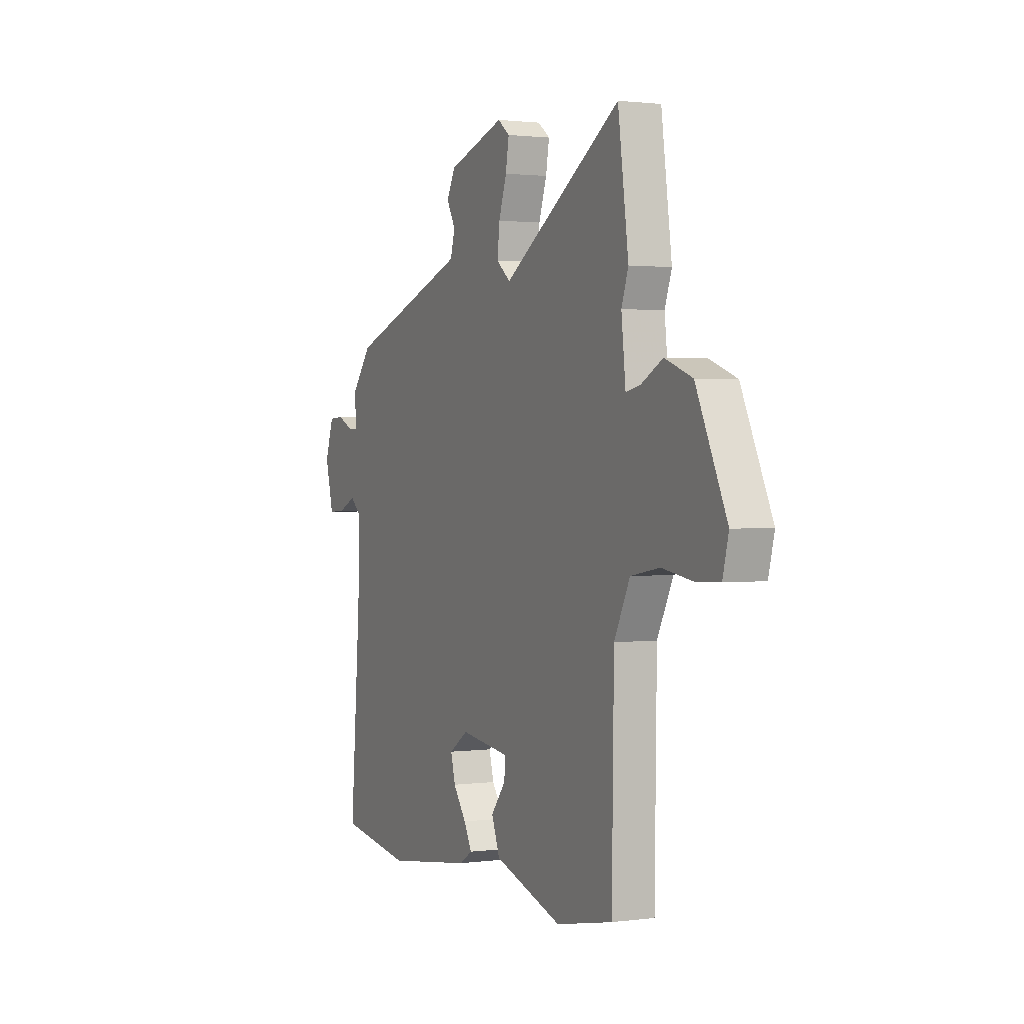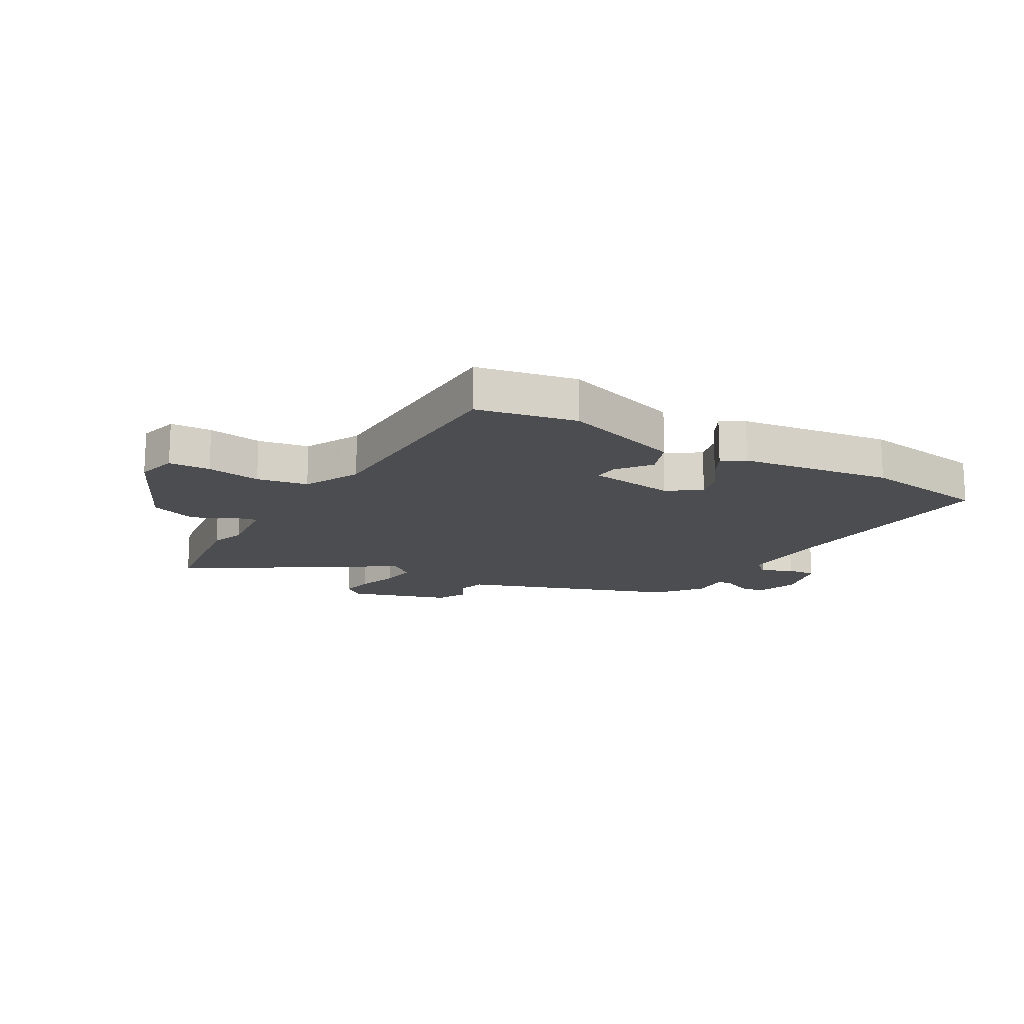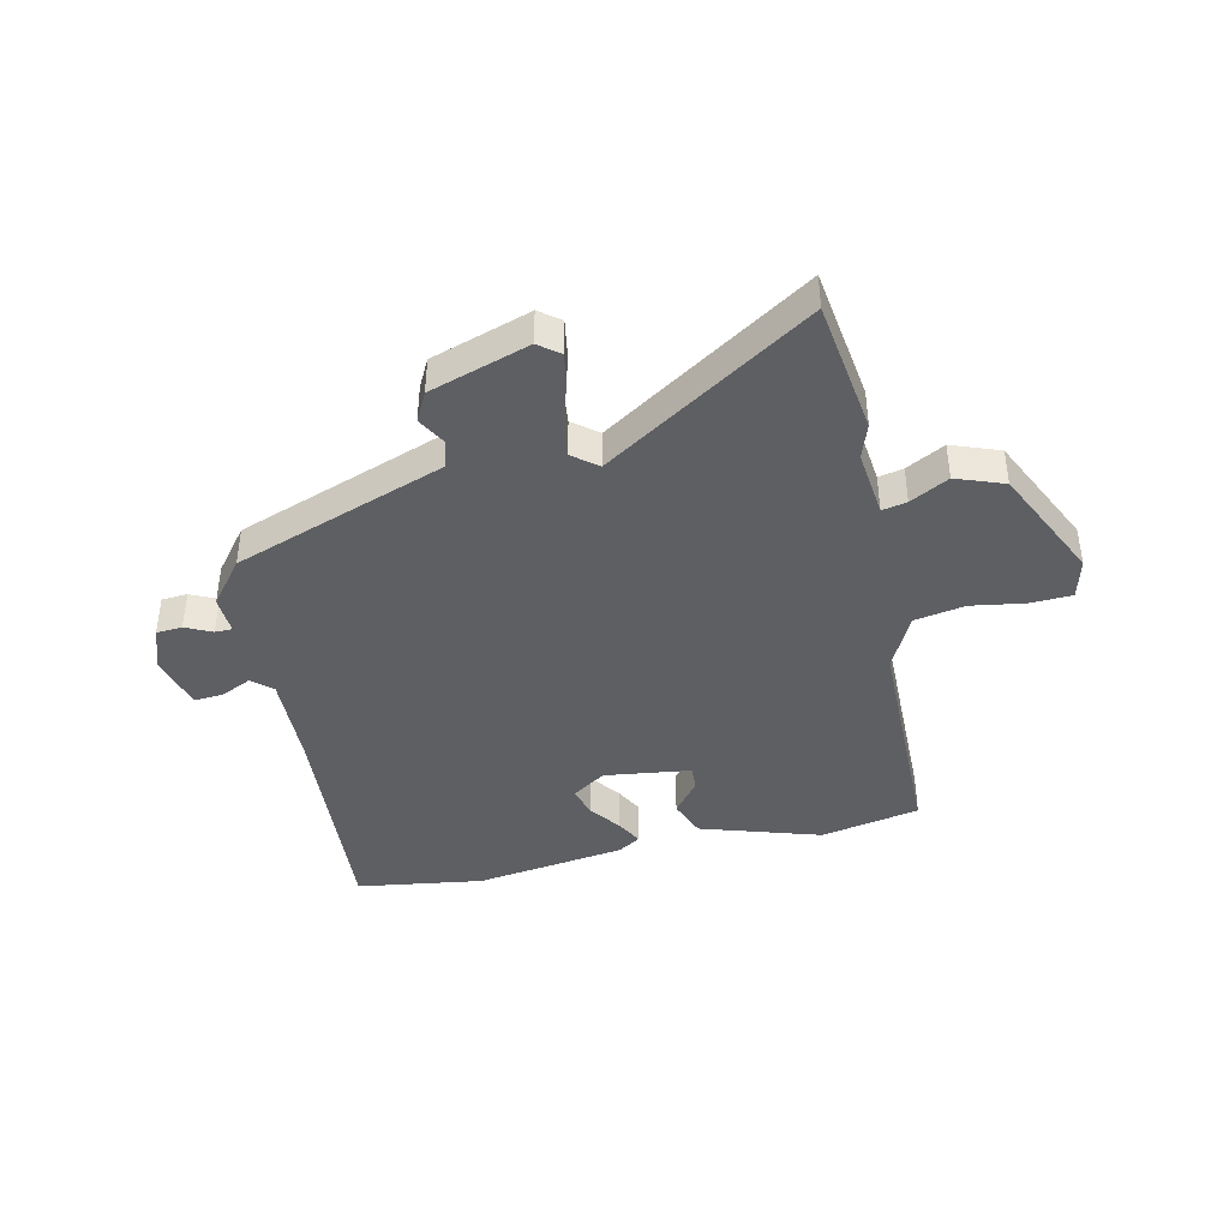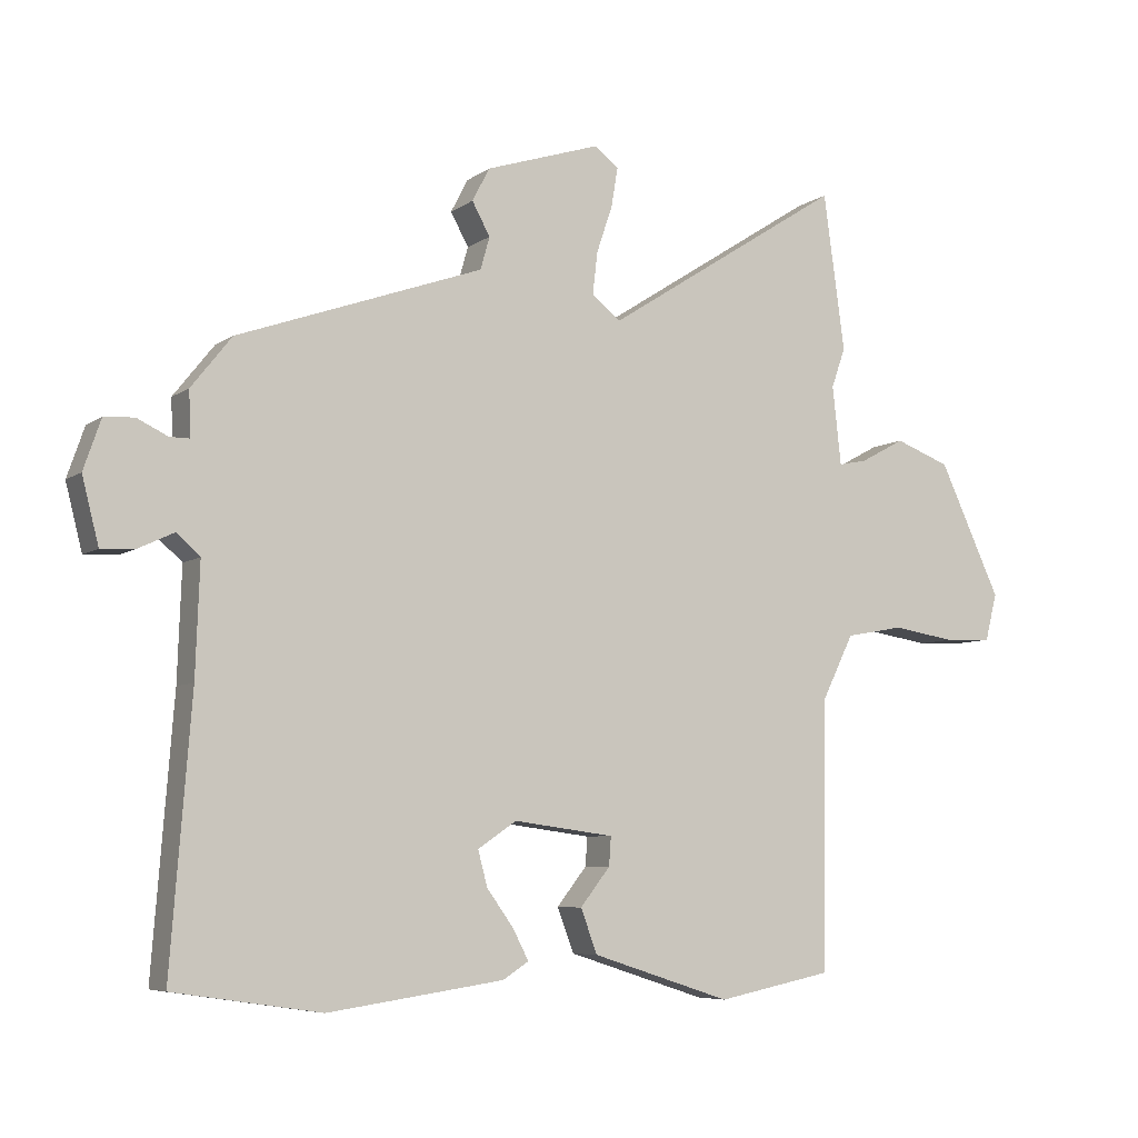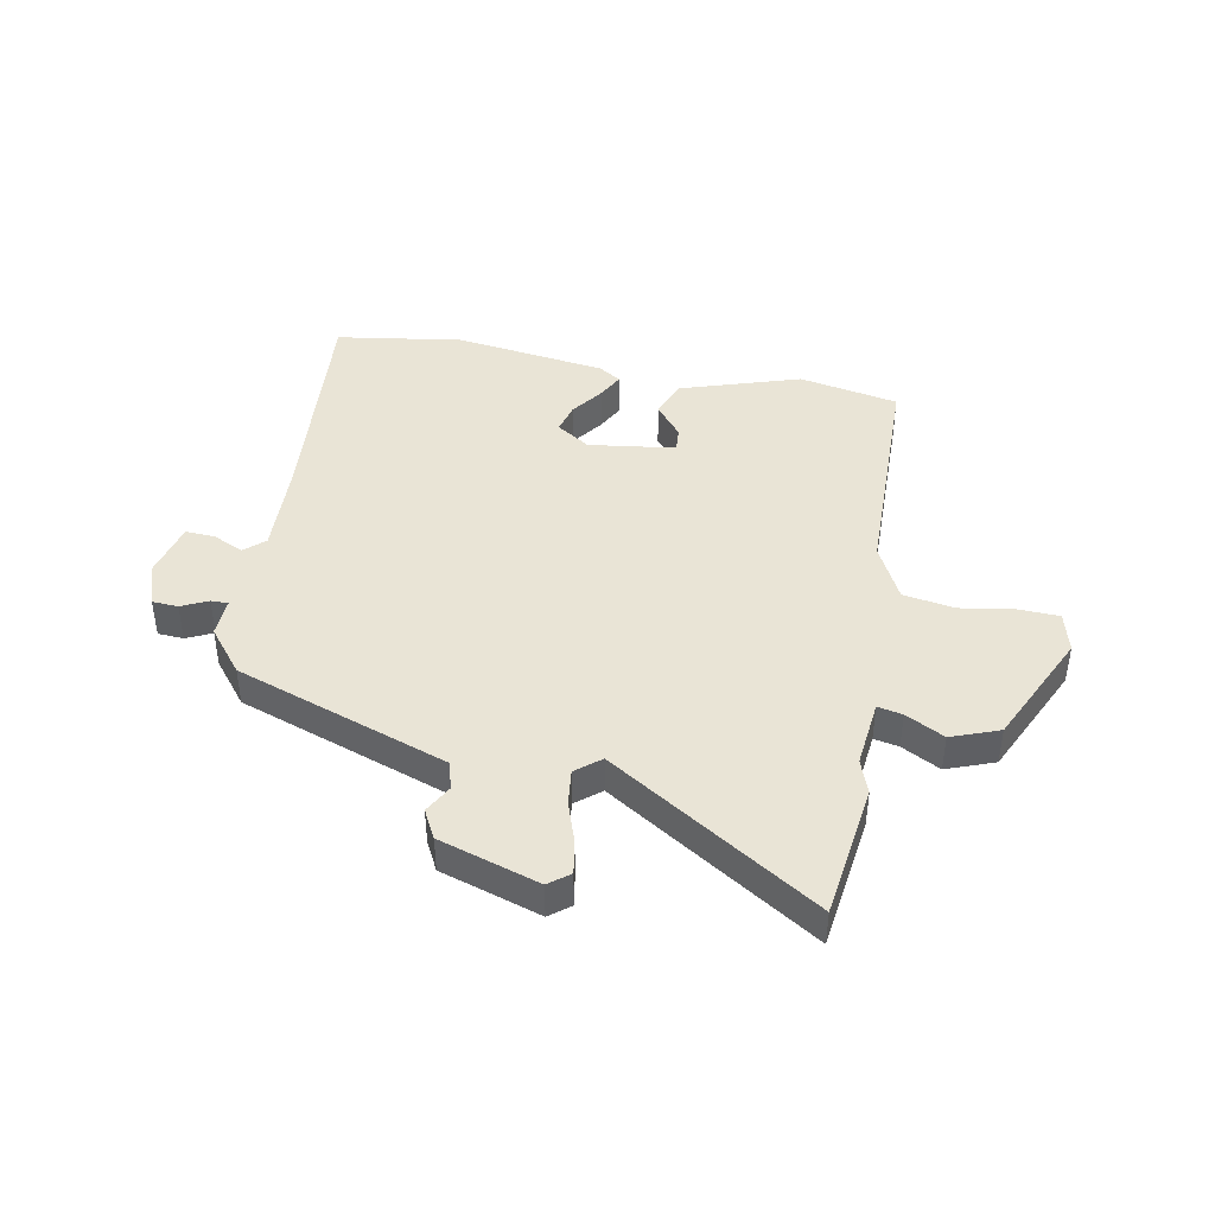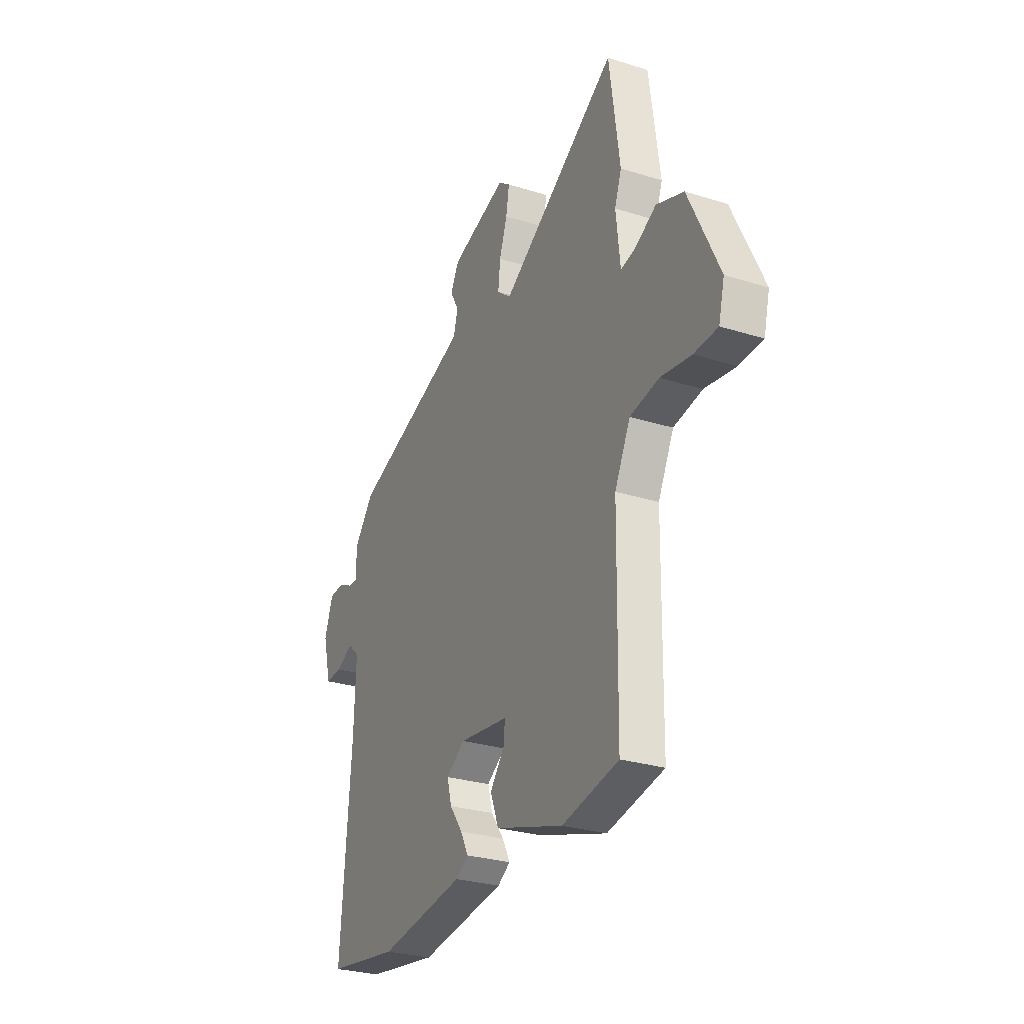
<metadata>
{"format":"obj","ext":"obj","renderer":"f3d","projection":"perspective","resolution":1024,"background":"white","views":[{"elev":1.5,"azim":64.6,"up":"+Z"},{"elev":-15.9,"azim":149.8,"up":"+Y"},{"elev":-41.3,"azim":12.8,"up":"+Y"},{"elev":-6.6,"azim":-28.2,"up":"+Z"},{"elev":42.7,"azim":10.6,"up":"+Y"},{"elev":-28.2,"azim":64.6,"up":"+Z"}]}
</metadata>
<code>
v -0.477 0.07 0.374
v -0.258 0.07 0.452
v -0.109 0.07 0.505
v -0.095 0.07 0.554
v -0.122 0.07 0.603
v -0.096 0.07 0.653
v 0.077 0.07 0.709
v 0.113 0.07 0.681
v 0.103 0.07 0.622
v 0.079 0.07 0.551
v 0.072 0.07 0.489
v 0.115 0.07 0.454
v 0.475 0.07 0.685
v 0.507 0.07 0.45
v 0.486 0.07 0.39
v 0.499 0.07 0.272
v 0.542 0.07 0.281
v 0.609 0.07 0.317
v 0.692 0.07 0.286
v 0.785 0.07 0.088
v 0.767 0.07 0.017
v 0.695 0.07 0.014
v 0.601 0.07 0.029
v 0.513 0.07 0.013
v 0.465 0.07 -0.084
v 0.459 0.07 -0.487
v 0.286 0.07 -0.522
v 0.077 0.07 -0.455
v 0.052 0.07 -0.389
v 0.097 0.07 -0.332
v 0.1 0.07 -0.289
v -0.051 0.07 -0.269
v -0.109 0.07 -0.308
v -0.095 0.07 -0.361
v -0.055 0.07 -0.416
v -0.031 0.07 -0.462
v -0.07 0.07 -0.487
v -0.334 0.07 -0.525
v -0.555 0.07 -0.492
v -0.524 0.07 -0.093
v -0.518 0.07 0.073
v -0.553 0.07 0.104
v -0.606 0.07 0.079
v -0.657 0.07 0.076
v -0.682 0.07 0.174
v -0.656 0.07 0.249
v -0.611 0.07 0.252
v -0.565 0.07 0.23
v -0.535 0.07 0.23
v -0.538 0.07 0.297
v -0.477 0 0.374
v -0.258 0 0.452
v -0.109 0 0.505
v -0.095 0 0.554
v -0.122 0 0.603
v -0.096 0 0.653
v 0.077 0 0.709
v 0.113 0 0.681
v 0.103 0 0.622
v 0.079 0 0.551
v 0.072 0 0.489
v 0.115 0 0.454
v 0.475 0 0.685
v 0.507 0 0.45
v 0.486 0 0.39
v 0.499 0 0.272
v 0.542 0 0.281
v 0.609 0 0.317
v 0.692 0 0.286
v 0.785 0 0.088
v 0.767 0 0.017
v 0.695 0 0.014
v 0.601 0 0.029
v 0.513 0 0.013
v 0.465 0 -0.084
v 0.459 0 -0.487
v 0.286 0 -0.522
v 0.077 0 -0.455
v 0.052 0 -0.389
v 0.097 0 -0.332
v 0.1 0 -0.289
v -0.051 0 -0.269
v -0.109 0 -0.308
v -0.095 0 -0.361
v -0.055 0 -0.416
v -0.031 0 -0.462
v -0.07 0 -0.487
v -0.334 0 -0.525
v -0.555 0 -0.492
v -0.524 0 -0.093
v -0.518 0 0.073
v -0.553 0 0.104
v -0.606 0 0.079
v -0.657 0 0.076
v -0.682 0 0.174
v -0.656 0 0.249
v -0.611 0 0.252
v -0.565 0 0.23
v -0.535 0 0.23
v -0.538 0 0.297
f 49 50 1 2
f 45 46 47 48
f 45 48 49
f 42 43 44 45
f 42 45 49
f 41 42 49 2
f 37 38 39 40
f 34 35 36 37
f 33 34 37 40
f 32 33 40 41
f 27 28 29 30
f 25 26 27 30
f 24 25 30 31
f 20 21 22 23
f 20 23 24
f 17 18 19 20
f 16 17 20 24
f 15 16 24 31
f 12 13 14 15
f 7 8 9 10
f 7 10 11
f 4 5 6 7
f 3 4 7 11
f 2 3 11 12
f 15 31 32 41
f 2 12 15 41
f 52 51 100 99
f 98 97 96 95
f 99 98 95
f 95 94 93 92
f 99 95 92
f 52 99 92 91
f 90 89 88 87
f 87 86 85 84
f 90 87 84 83
f 91 90 83 82
f 80 79 78 77
f 80 77 76 75
f 81 80 75 74
f 73 72 71 70
f 74 73 70
f 70 69 68 67
f 74 70 67 66
f 81 74 66 65
f 65 64 63 62
f 60 59 58 57
f 61 60 57
f 57 56 55 54
f 61 57 54 53
f 62 61 53 52
f 91 82 81 65
f 91 65 62 52
f 1 51 52 2
f 2 52 53 3
f 3 53 54 4
f 4 54 55 5
f 5 55 56 6
f 6 56 57 7
f 7 57 58 8
f 8 58 59 9
f 9 59 60 10
f 10 60 61 11
f 11 61 62 12
f 12 62 63 13
f 13 63 64 14
f 14 64 65 15
f 15 65 66 16
f 16 66 67 17
f 17 67 68 18
f 18 68 69 19
f 19 69 70 20
f 20 70 71 21
f 21 71 72 22
f 22 72 73 23
f 23 73 74 24
f 24 74 75 25
f 25 75 76 26
f 26 76 77 27
f 27 77 78 28
f 28 78 79 29
f 29 79 80 30
f 30 80 81 31
f 31 81 82 32
f 32 82 83 33
f 33 83 84 34
f 34 84 85 35
f 35 85 86 36
f 36 86 87 37
f 37 87 88 38
f 38 88 89 39
f 39 89 90 40
f 40 90 91 41
f 41 91 92 42
f 42 92 93 43
f 43 93 94 44
f 44 94 95 45
f 45 95 96 46
f 46 96 97 47
f 47 97 98 48
f 48 98 99 49
f 49 99 100 50
f 50 100 51 1

</code>
